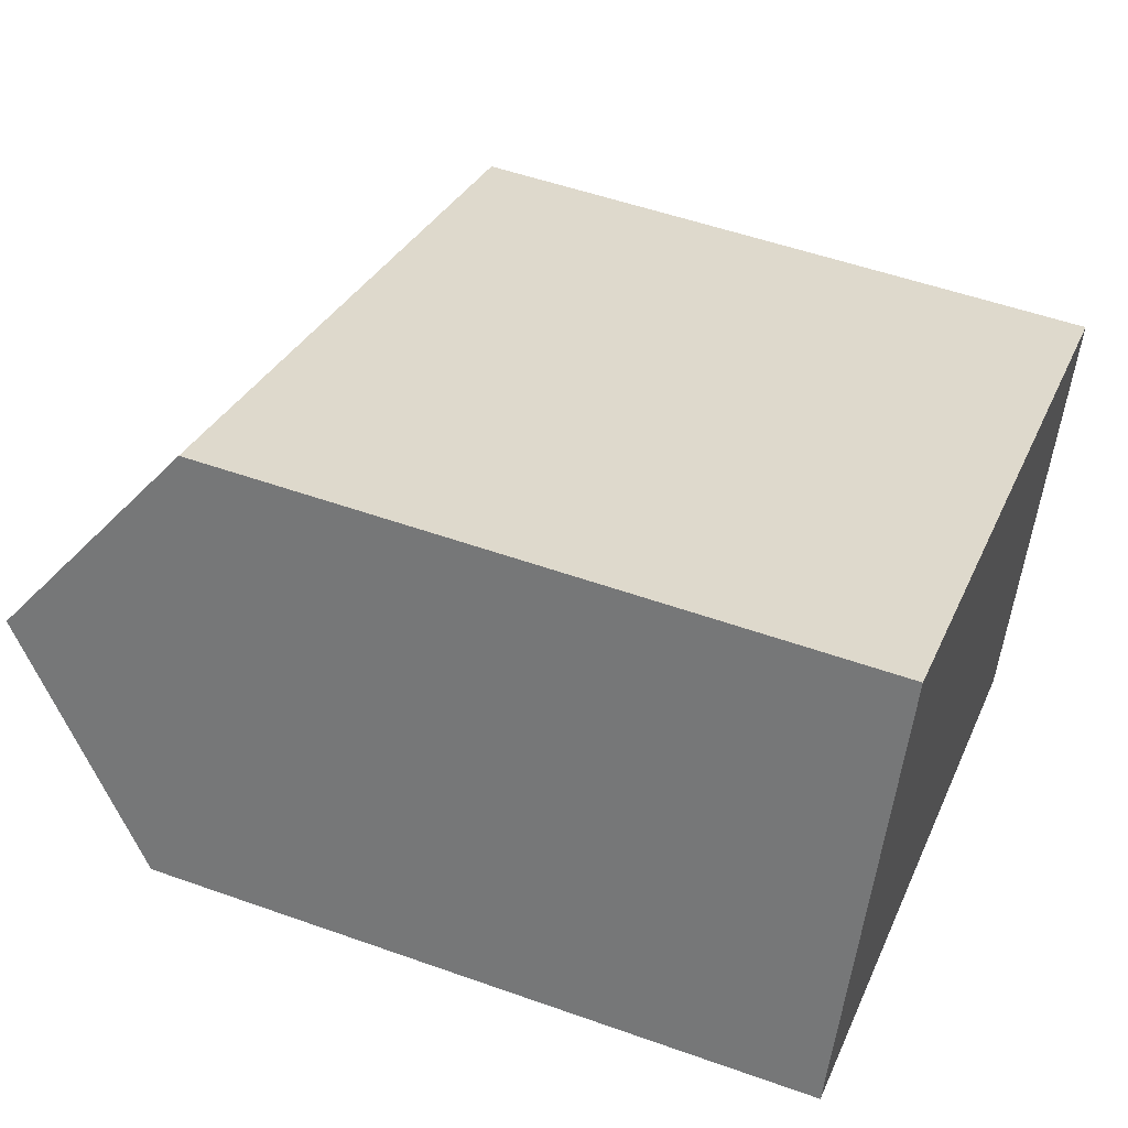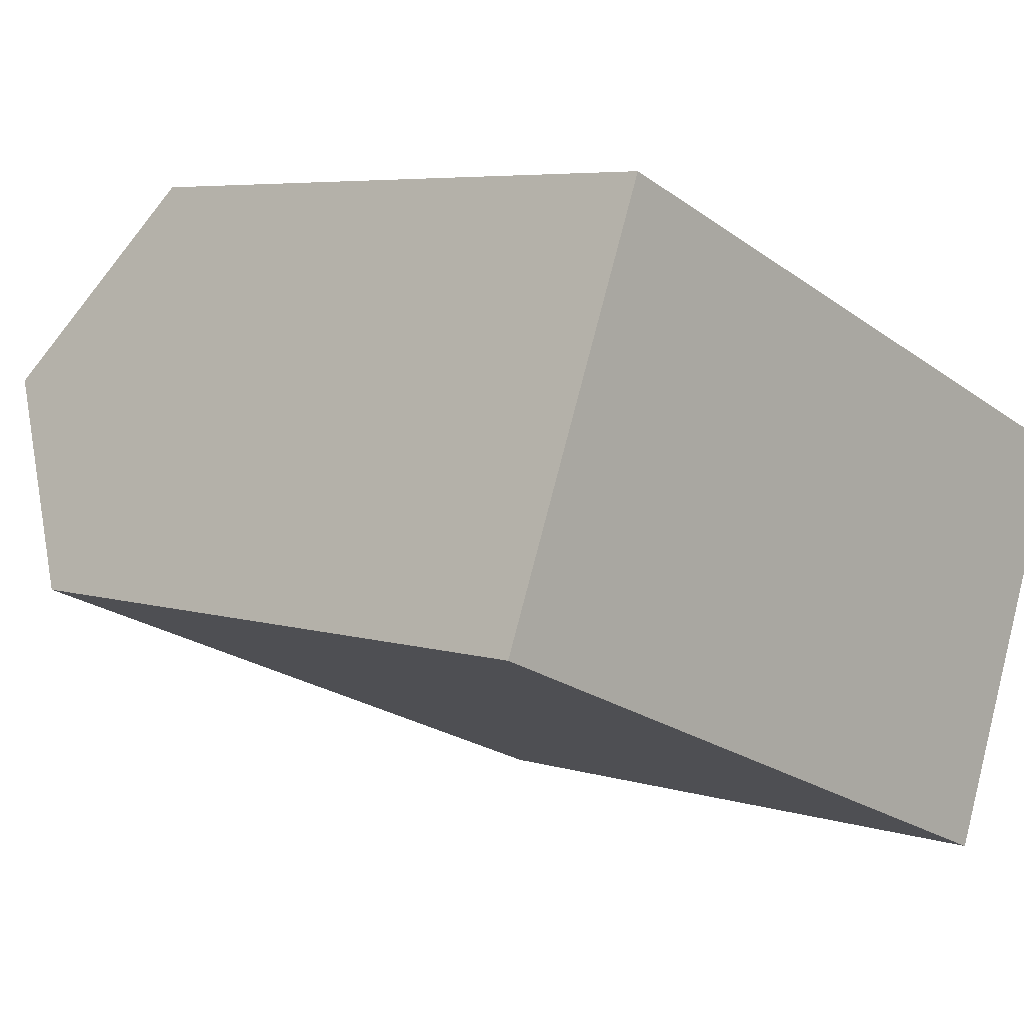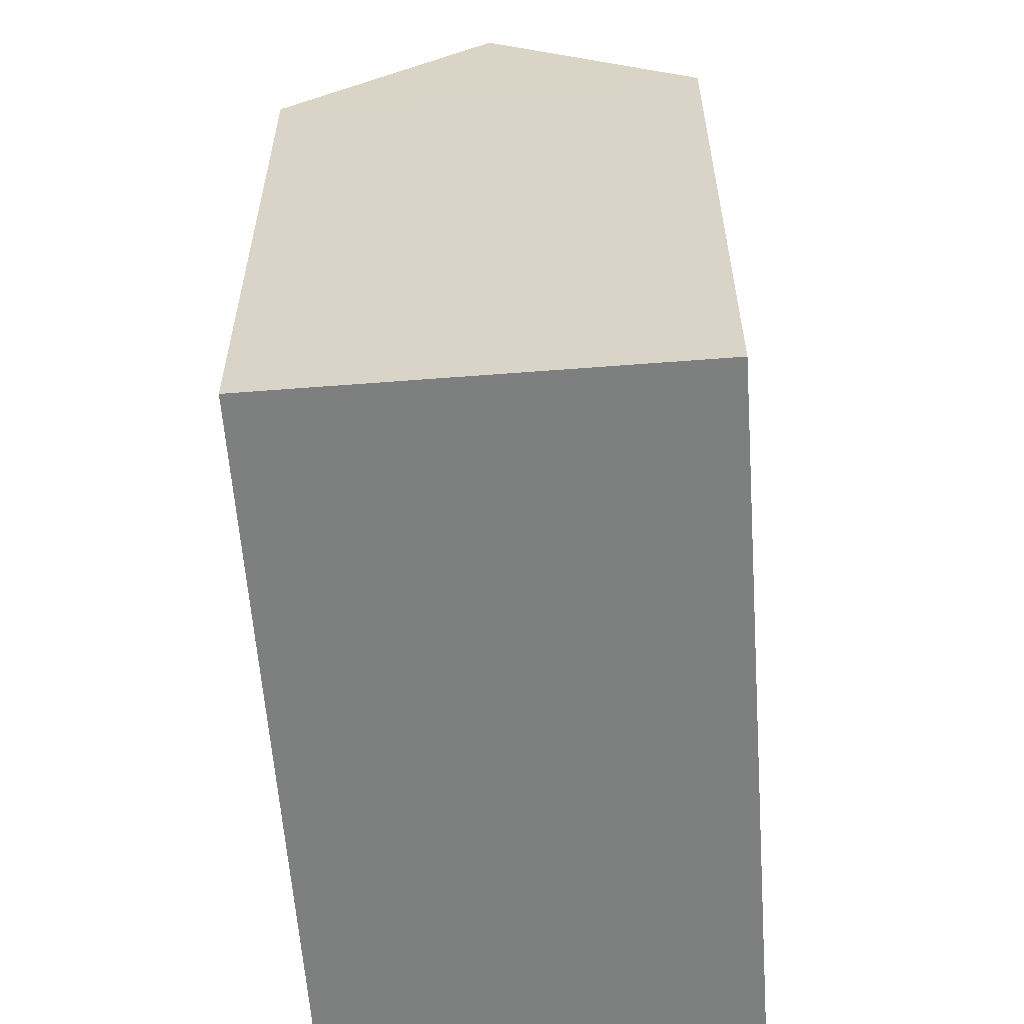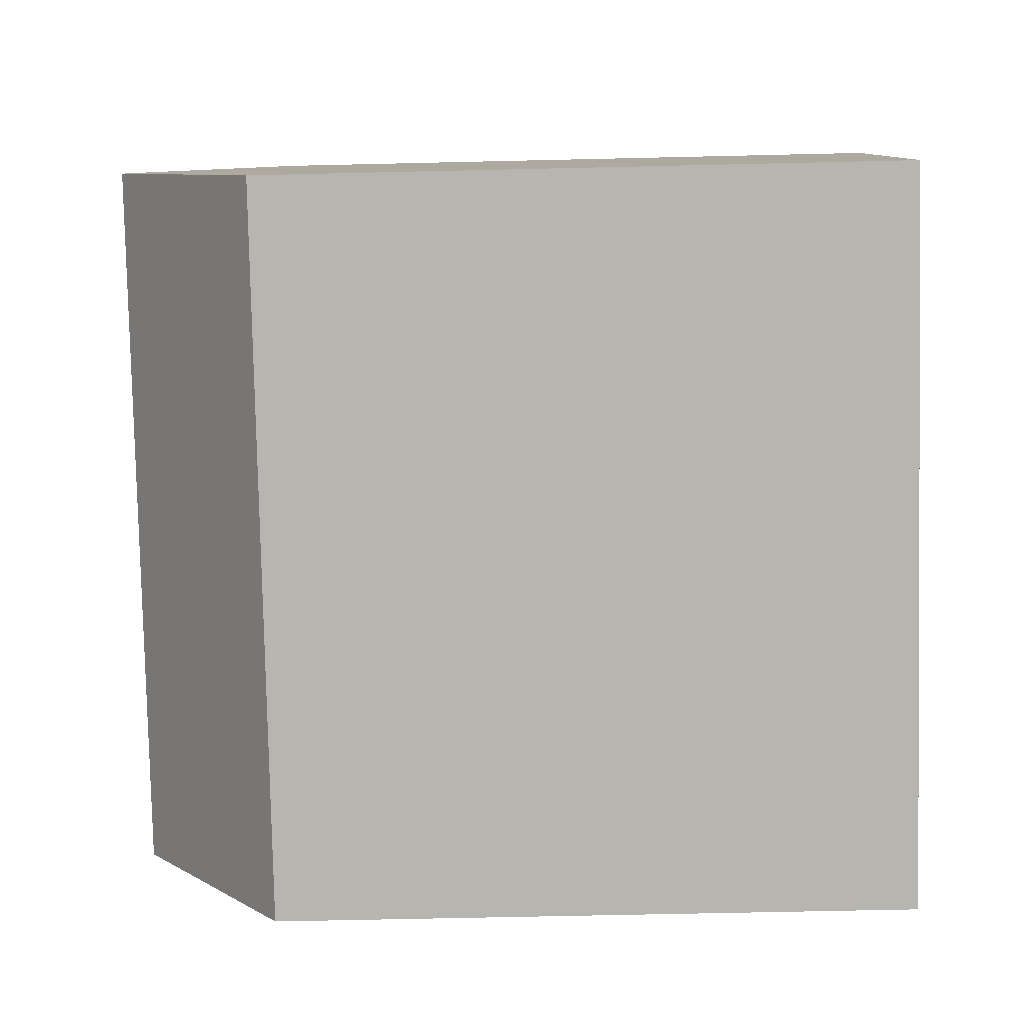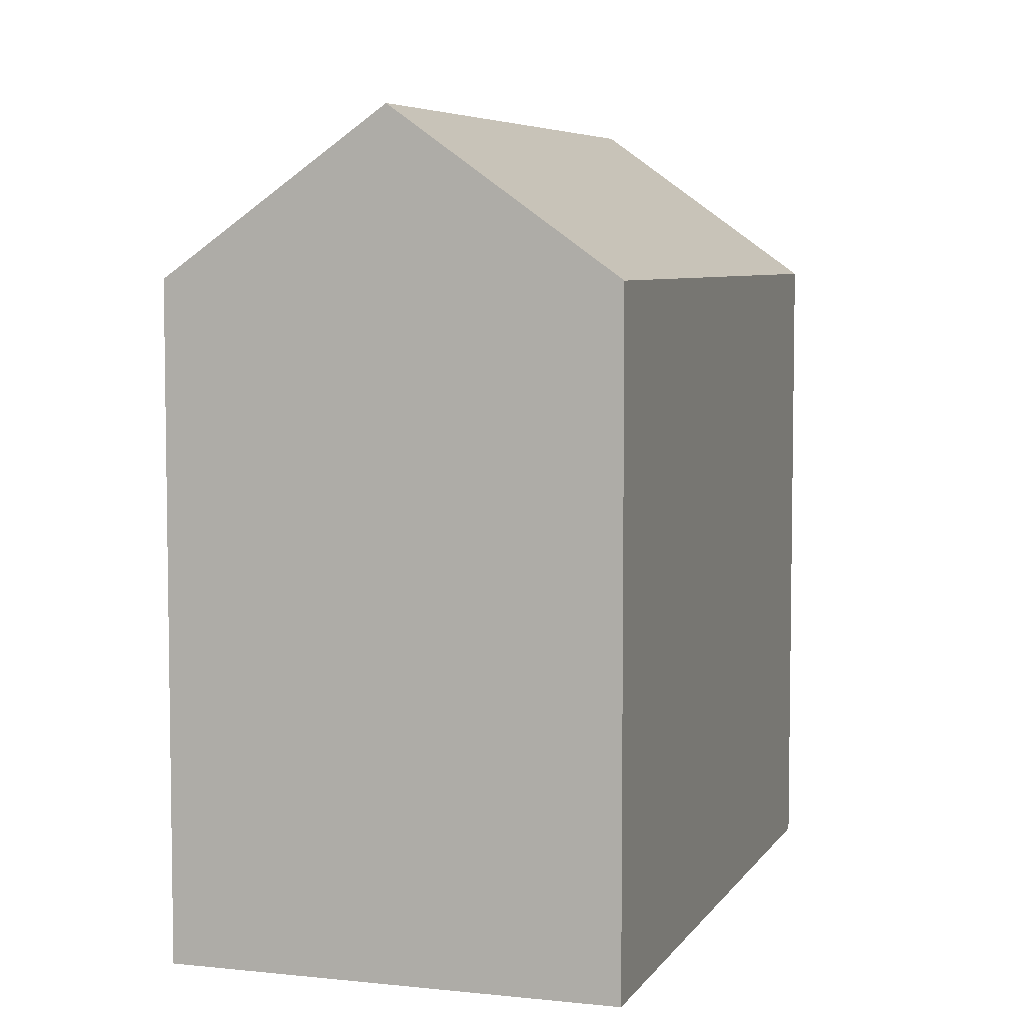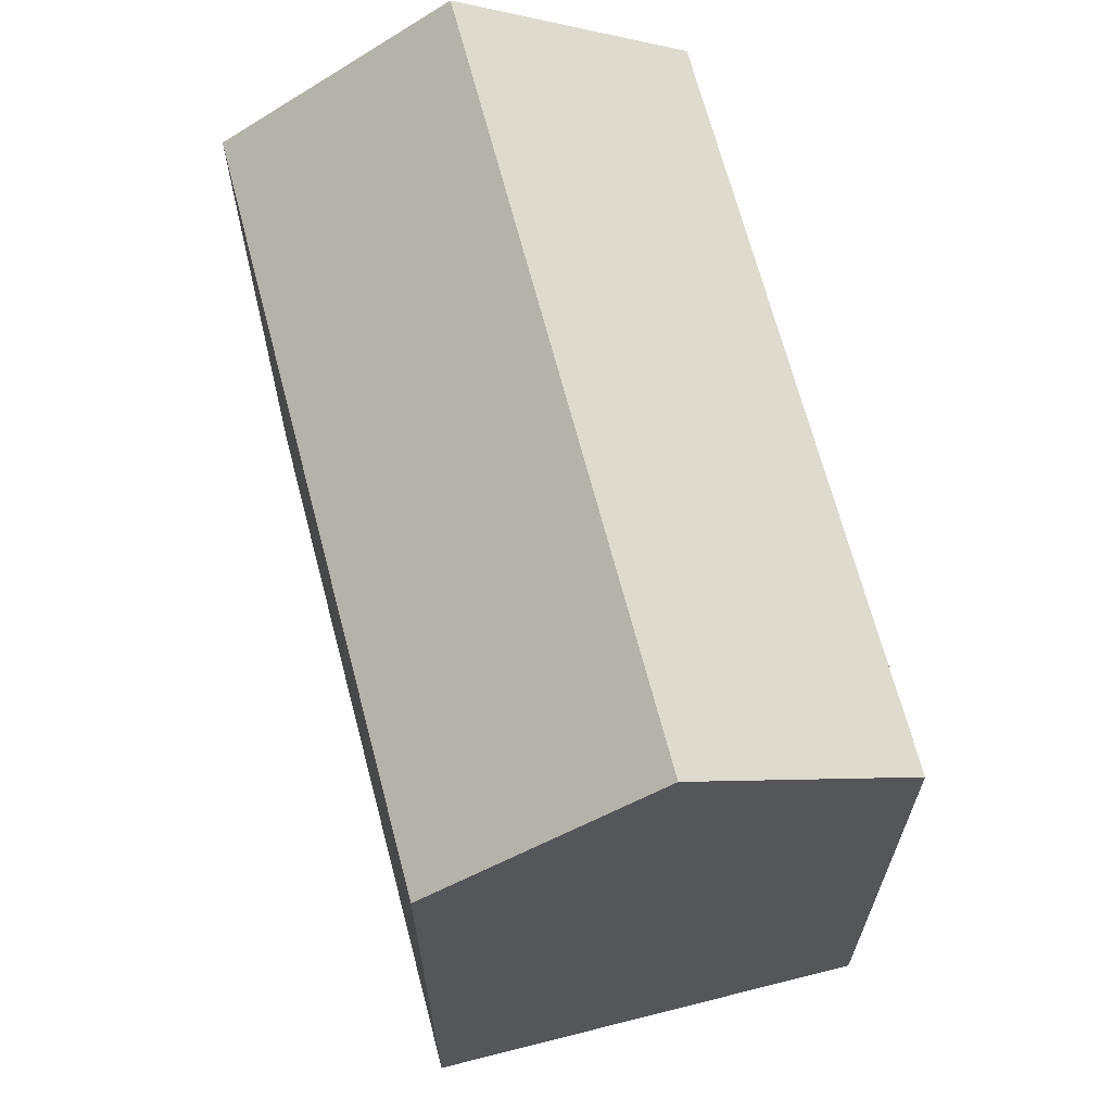
<metadata>
{"format":"obj","ext":"obj","renderer":"f3d","projection":"perspective","resolution":1024,"background":"white","views":[{"elev":52.0,"azim":-68.9,"up":"+Z"},{"elev":5.8,"azim":-46.1,"up":"+Z"},{"elev":-59.6,"azim":-63.9,"up":"+Y"},{"elev":-59.2,"azim":-88.6,"up":"+Z"},{"elev":5.9,"azim":-50.1,"up":"+Y"},{"elev":67.5,"azim":-82.7,"up":"+Y"}]}
</metadata>
<code>
v  2.233 22.14 5.654
v  23.26 17.83 3.729
v  21.16 22.14 -1.971
v  21.14 17.83 4.585
v  4.468 17.82 11.31
v  19.21 18.14 -7.259
v  0.17 18.16 0.431
v  19.05 17.83 -7.676
v  18.93 17.83 -7.627
v  0 17.83 1.092e-15
v  19.05 4.7e-16 -7.676
v  19.21 4.445e-16 -7.259
v  21.16 1.207e-16 -1.971
v  23.26 -2.283e-16 3.729
v  0 0 0
v  18.93 4.67e-16 -7.627
v  0.17 -2.639e-17 0.431
v  4.468 -6.926e-16 11.31
v  2.233 -3.462e-16 5.654
v  21.14 -2.807e-16 4.585
g defaultobject
f 1 2 3
f 2 1 4
f 4 1 5
f 6 1 3
f 1 6 7
f 7 6 8
f 7 8 9
f 7 9 10
f 2 6 3
f 6 2 8
f 8 2 11
f 11 2 12
f 12 2 13
f 13 2 14
f 11 9 8
f 9 11 10
f 10 11 15
f 15 11 16
f 7 5 1
f 5 7 10
f 5 10 15
f 5 15 17
f 5 17 18
f 18 17 19
f 18 4 5
f 4 18 20
f 4 20 2
f 2 20 14
f 12 16 11
f 16 12 15
f 15 12 17
f 17 12 13
f 17 13 19
f 19 13 14
f 19 14 18
f 18 14 20

</code>
